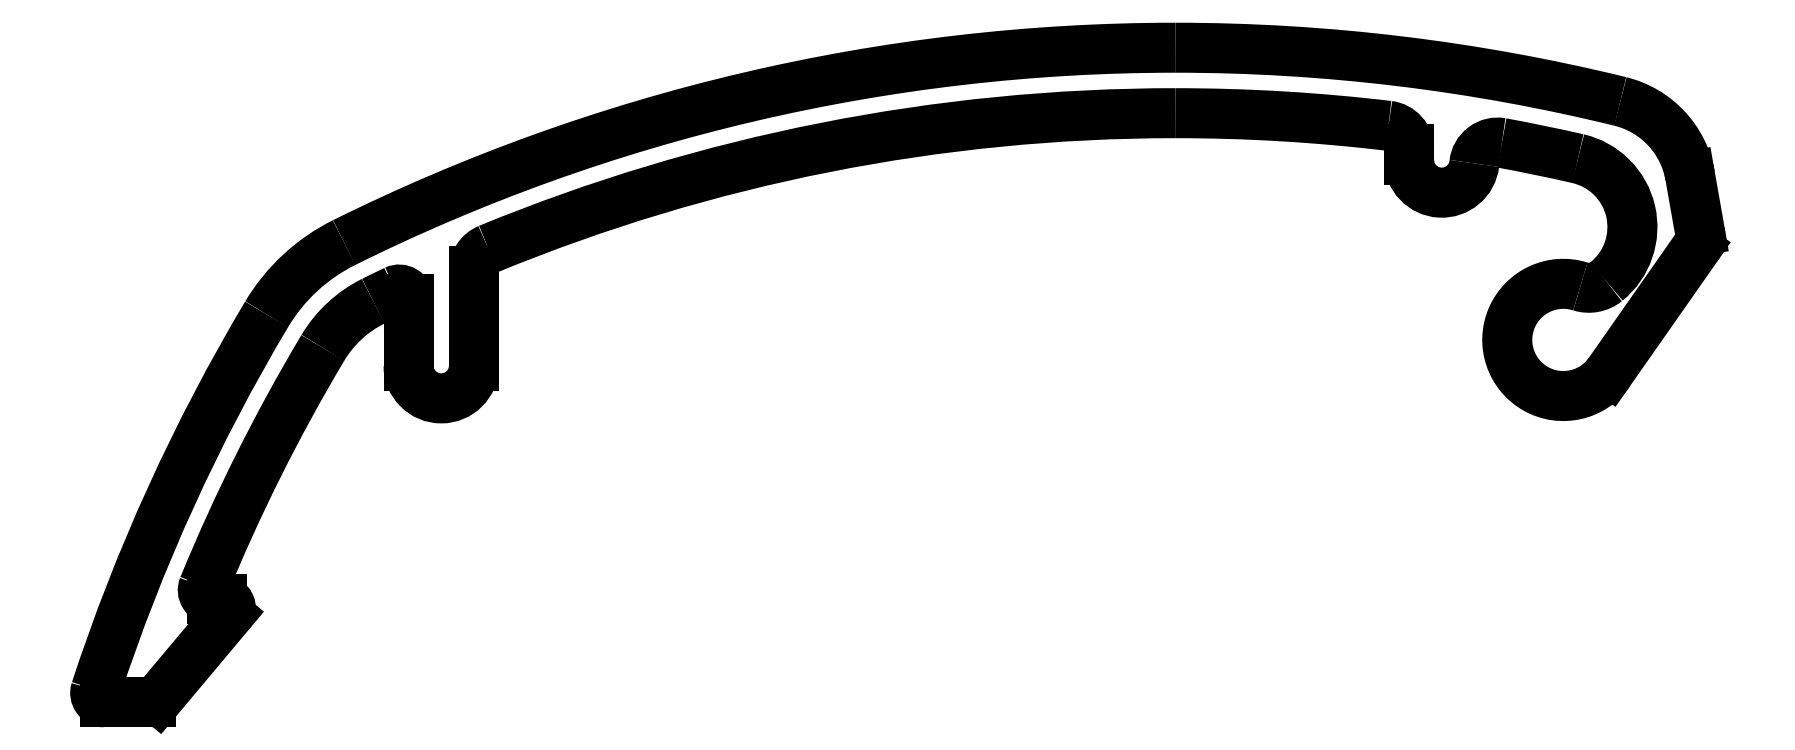
<metadata>
{"format":"dxf","ext":"dxf","renderer":"ezdxf+matplotlib","layout":"modelspace","background":"white","min_lineweight":24,"dpi":150}
</metadata>
<code>
0
SECTION
2
ENTITIES
0
ARC
8
0
10
958.9
20
307.2
30
0
40
0.7
50
180
51
353.8
0
LINE
8
0
10
958.2
20
307.2
30
0
11
958.2
21
307.5
31
0
0
ARC
8
0
10
957.7
20
307.5
30
0
40
0.5
50
0
51
83.22
0
ARC
8
0
10
953.2
20
269.6
30
0
40
38.6
50
83.22
51
90
0
ARC
8
0
10
953.2
20
269.6
30
0
40
38.6
50
90
51
112.4
0
ARC
8
0
10
938.7
20
304.9
30
0
40
0.5
50
112.4
51
180
0
LINE
8
0
10
938.2
20
304.9
30
0
11
938.2
21
302.8
31
0
0
ARC
8
0
10
937.5
20
302.8
30
0
40
0.7
50
180
51
0
0
LINE
8
0
10
936.8
20
302.8
30
0
11
936.8
21
304.3
31
0
0
ARC
8
0
10
936.6
20
304.3
30
0
40
0.2
50
0
51
115.6
0
ARC
8
0
10
953.2
20
269.6
30
0
40
38.6
50
115.6
51
116.4
0
ARC
8
0
10
937.2
20
301.9
30
0
40
2.6
50
116.4
51
149.2
0
ARC
8
0
10
968.1
20
283.5
30
0
40
38.6
50
149.2
51
157.7
0
ARC
8
0
10
932.6
20
298
30
0
40
0.2
50
157.7
51
270
0
ARC
8
0
10
932.8
20
297.6
30
0
40
0.2
50
320
51
90
0
LINE
8
0
10
932.9
20
297.5
30
0
11
931.4
21
295.7
31
0
0
ARC
8
0
10
931.2
20
295.8
30
0
40
0.2
50
270
51
320
0
LINE
8
0
10
931.2
20
295.6
30
0
11
930.3
21
295.6
31
0
0
ARC
8
0
10
930.3
20
295.8
30
0
40
0.2
50
161.9
51
270
0
ARC
8
0
10
968.1
20
283.5
30
0
40
40
50
149.2
51
161.9
0
ARC
8
0
10
937.2
20
301.9
30
0
40
4
50
116.4
51
149.2
0
ARC
8
0
10
953.2
20
269.6
30
0
40
40
50
90
51
116.4
0
ARC
8
0
10
953.2
20
269.6
30
0
40
40
50
76.23
51
90
0
ARC
8
0
10
962.2
20
306.5
30
0
40
2
50
10
51
76.23
0
LINE
8
0
10
964.2
20
306.9
30
0
11
964.4
21
305.7
31
0
0
ARC
8
0
10
963.9
20
305.6
30
0
40
0.5
50
325
51
10
0
LINE
8
0
10
964.3
20
305.3
30
0
11
962.4
21
302.7
31
0
0
ARC
8
0
10
961.5
20
303.4
30
0
40
1.2
50
72.4
51
325
0
ARC
8
0
10
962
20
305.1
30
0
40
0.6
50
252.4
51
309
0
ARC
8
0
10
961.4
20
305.8
30
0
40
1.5
50
309
51
77.11
0
ARC
8
0
10
953.2
20
269.6
30
0
40
38.6
50
77.11
51
79.58
0
ARC
8
0
10
960
20
307.1
30
0
40
0.5
50
79.58
51
173.8
0
LINE
8
0
10
932.8
20
297.8
30
0
11
932.6
21
297.8
31
0
0
ENDSEC
0
EOF

</code>
